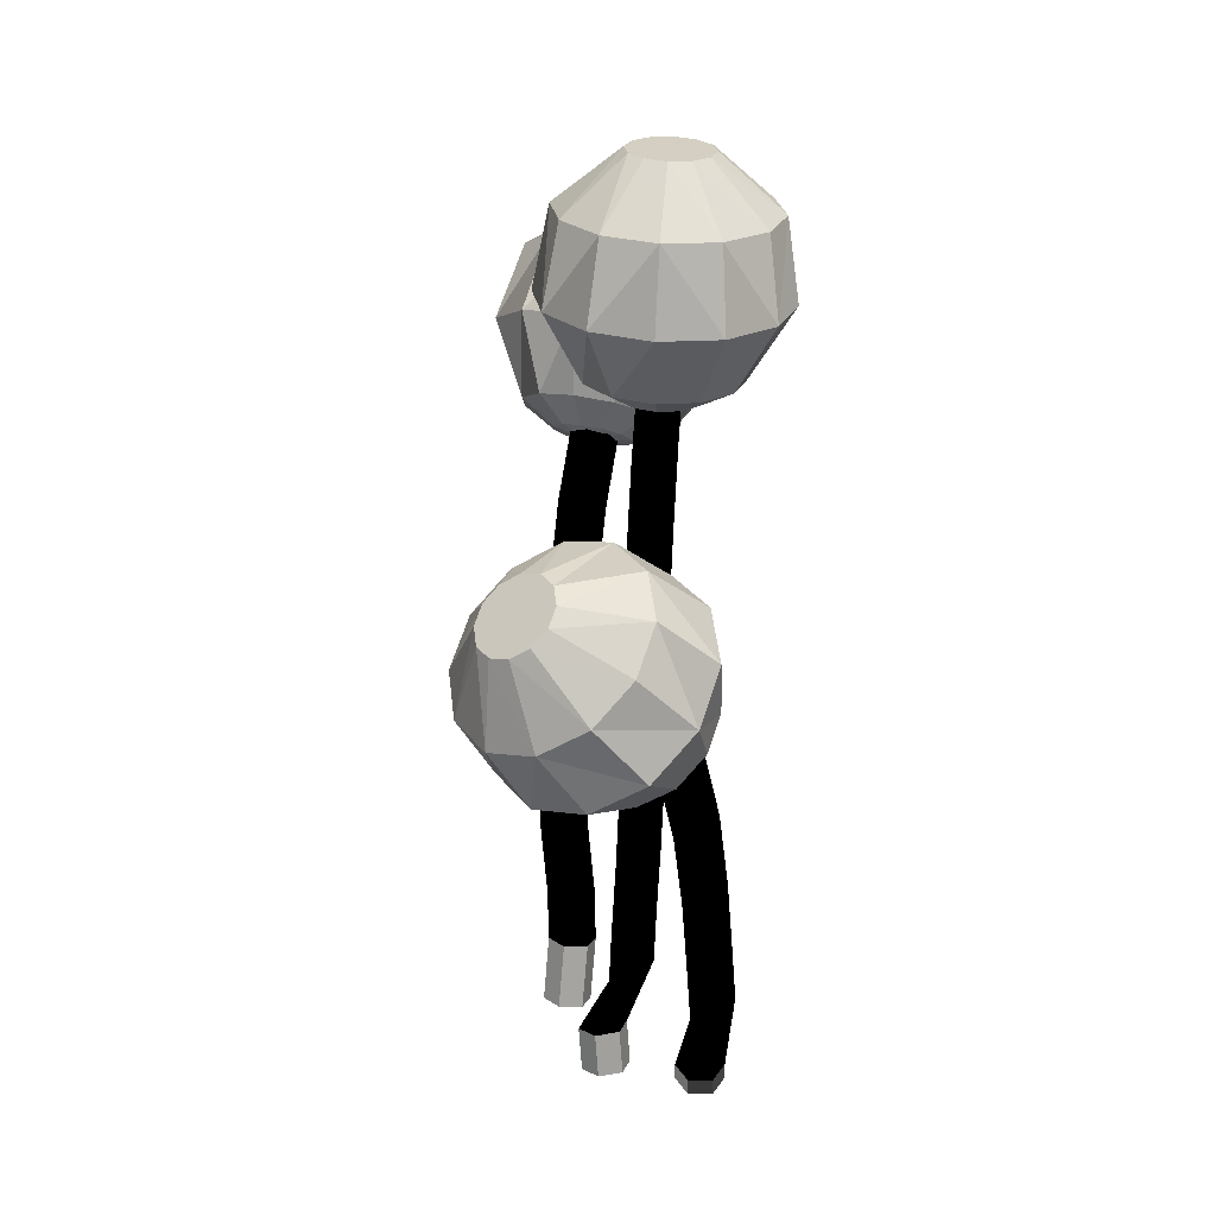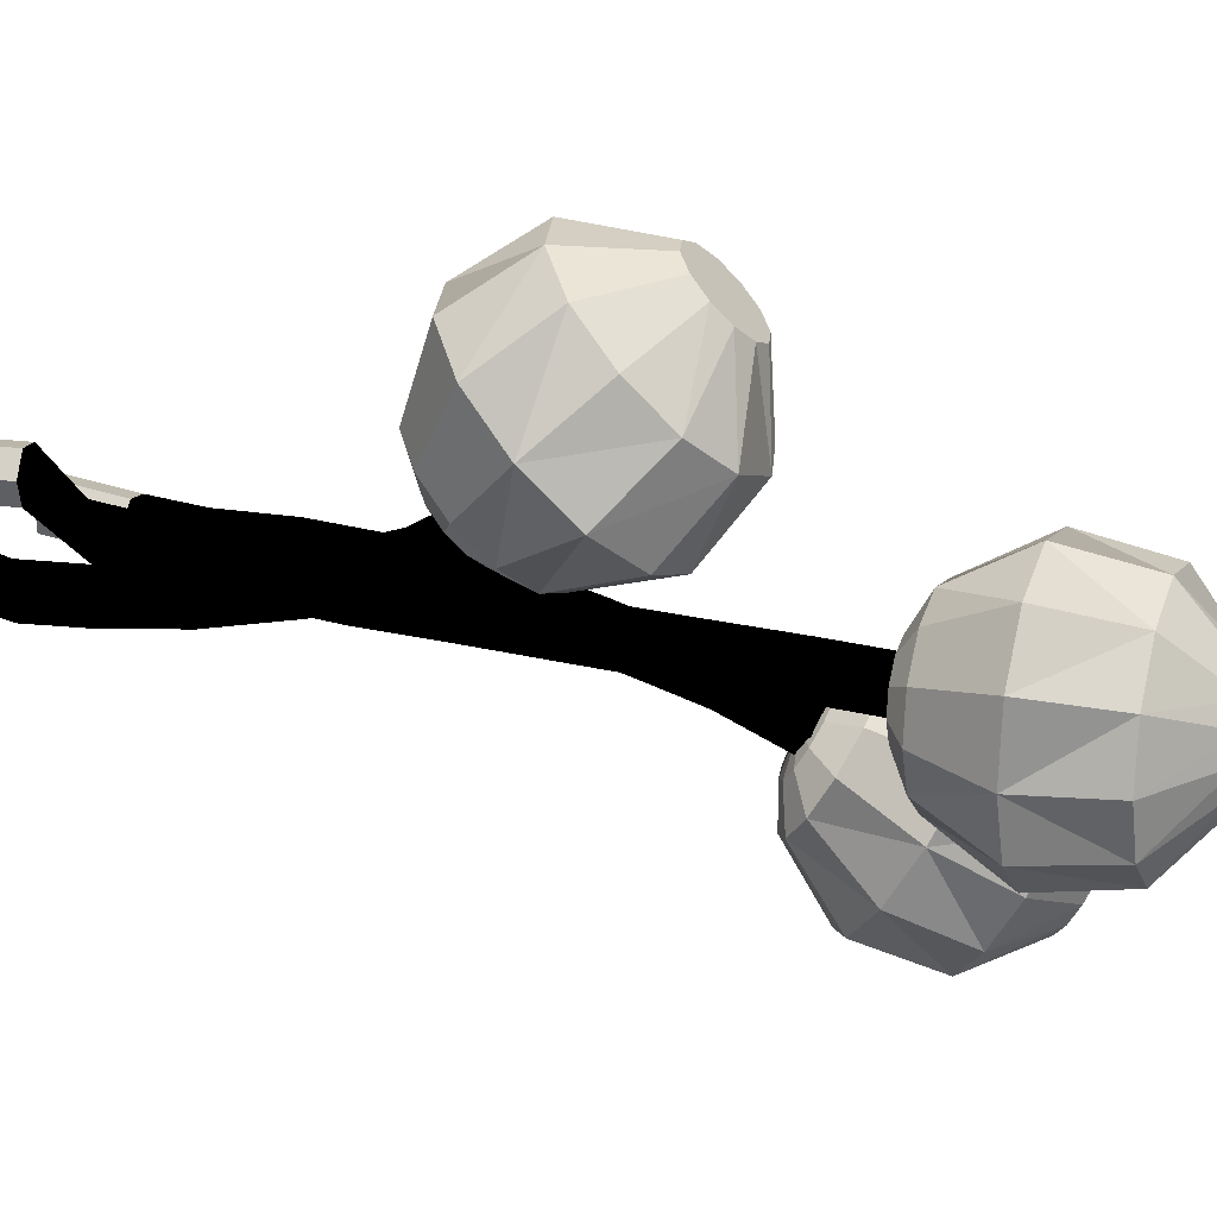
<metadata>
{"format":"obj","ext":"obj","renderer":"f3d","projection":"perspective","resolution":1024,"background":"white","views":[{"elev":23.1,"azim":39.8,"up":"+Y"},{"elev":21.2,"azim":107.4,"up":"+Z"}]}
</metadata>
<code>
v 0.007131 0.08786 -0.002922
v -0.001458 0.08678 -0.002255
v -0.0006574 0.08679 -0.006608
v 2.178e-05 0.08665 0.001914
v 0.003386 0.08644 0.004783
v 0.007733 0.08621 0.005581
v 0.0119 0.08601 0.004097
v 0.01477 0.08591 0.0007266
v 0.01557 0.08592 -0.003626
v 0.01409 0.08605 -0.007796
v 0.01072 0.08626 -0.01066
v 0.006375 0.0865 -0.01146
v 0.00221 0.08669 -0.009978
v -0.01303 0.07649 -0.01237
v -0.01132 0.07613 0.009212
v -0.002796 0.0756 0.01647
v 0.008211 0.07501 0.0185
v 0.01876 0.07452 0.01474
v 0.02602 0.07425 0.006205
v 0.02804 0.07429 -0.004817
v 0.0243 0.07462 -0.01537
v 0.01578 0.07515 -0.02264
v 0.004771 0.07574 -0.02466
v -0.005775 0.07623 -0.0209
v -0.01506 0.07646 -0.001345
v -0.01888 0.05979 -0.001322
v -0.01462 0.05942 0.01068
v -0.004933 0.05881 0.01894
v 0.007584 0.05814 0.02124
v 0.02783 0.05728 0.007263
v 0.03014 0.05733 -0.00527
v 0.02588 0.0577 -0.01728
v 0.003673 0.05897 -0.02784
v -0.01658 0.05983 -0.01386
v -0.01113 0.04457 -0.002197
v -0.008346 0.04433 0.005639
v -0.002023 0.04394 0.01103
v 0.01958 0.05758 0.01697
v 0.006147 0.0435 0.01253
v 0.01936 0.04294 0.003407
v 0.01397 0.04313 0.009741
v 0.02087 0.04296 -0.004774
v 0.01809 0.04321 -0.01261
v 0.01619 0.0583 -0.02553
v 0.01176 0.0436 -0.018
v -0.00832 0.05953 -0.02356
v 0.003594 0.04404 -0.0195
v -0.009623 0.0446 -0.01038
v -0.004234 0.0444 -0.01671
v -0.003864 0.03986 -0.002855
v -0.003064 0.03987 -0.007208
v -0.002384 0.03973 0.001314
v 0.0009799 0.03952 0.004182
v 0.005327 0.03929 0.004981
v 0.009492 0.03909 0.003497
v 0.01236 0.03899 0.0001264
v 0.01316 0.039 -0.004227
v 0.01168 0.03913 -0.008396
v 0.008316 0.03934 -0.01126
v 0.003969 0.03958 -0.01206
v -0.0001965 0.03977 -0.01058
v 0.004571 0.03793 -0.00356
v -0.03977 0.05876 -0.05103
v -0.04773 0.05529 -0.05126
v -0.04568 0.05363 -0.05481
v -0.04759 0.05754 -0.04744
v -0.04528 0.05977 -0.04439
v -0.04143 0.06139 -0.04292
v -0.03707 0.06196 -0.04342
v -0.03337 0.06133 -0.04577
v -0.03131 0.05967 -0.04932
v -0.03146 0.05742 -0.05313
v -0.03376 0.05519 -0.05618
v -0.03761 0.05357 -0.05765
v -0.04197 0.05301 -0.05715
v -0.05326 0.03838 -0.05629
v -0.05809 0.04827 -0.03764
v -0.05225 0.05391 -0.02992
v -0.04251 0.058 -0.02619
v -0.03146 0.05944 -0.02746
v -0.02209 0.05785 -0.03339
v -0.01688 0.05365 -0.04238
v -0.01725 0.04796 -0.05203
v -0.02309 0.04232 -0.05976
v -0.03284 0.03822 -0.06348
v -0.04388 0.03678 -0.06221
v -0.05846 0.04258 -0.04729
v -0.05848 0.02747 -0.03928
v -0.05806 0.03394 -0.02831
v -0.05142 0.04036 -0.01953
v -0.04034 0.04501 -0.01529
v -0.01712 0.04484 -0.02347
v -0.0112 0.04006 -0.0337
v -0.01162 0.03359 -0.04467
v -0.02934 0.02252 -0.05769
v -0.05256 0.02269 -0.04951
v -0.04777 0.01704 -0.03097
v -0.0475 0.02126 -0.02381
v -0.04317 0.02545 -0.01808
v -0.02778 0.04665 -0.01674
v -0.03593 0.02848 -0.01531
v -0.02078 0.02837 -0.02065
v -0.02774 0.02955 -0.01626
v -0.01692 0.02525 -0.02733
v -0.01719 0.02103 -0.03449
v -0.01826 0.02717 -0.05346
v -0.02152 0.01684 -0.04022
v -0.0419 0.02088 -0.05625
v -0.02876 0.0138 -0.04299
v -0.04391 0.01392 -0.03765
v -0.03695 0.01273 -0.04205
v -0.03982 0.01526 -0.02797
v -0.03777 0.0136 -0.03152
v -0.03968 0.01751 -0.02416
v -0.03737 0.01973 -0.02111
v -0.03352 0.02135 -0.01964
v -0.02916 0.02192 -0.02014
v -0.02546 0.02129 -0.02248
v -0.02341 0.01963 -0.02603
v -0.02355 0.01738 -0.02984
v -0.02586 0.01516 -0.03289
v -0.02971 0.01354 -0.03436
v -0.03407 0.01297 -0.03386
v -0.03136 0.01616 -0.02625
v -0.01742 -0.08203 0.004623
v -0.0125 -0.08183 0.005493
v -0.0123 -0.0954 0.007487
v -0.01722 -0.0956 0.006616
v -0.009265 -0.08234 0.001711
v -0.009071 -0.09591 0.003705
v -0.01095 -0.08305 -0.002942
v -0.01076 -0.09662 -0.000948
v -0.01587 -0.08325 -0.003812
v -0.01568 -0.09682 -0.001818
v -0.0191 -0.08274 -2.995e-05
v -0.01891 -0.09631 0.001964
v -0.03961 0.03553 -0.03769
v -0.03611 0.03414 -0.04097
v -0.03148 0.036 -0.04062
v -0.03036 0.03925 -0.03699
v -0.03387 0.04064 -0.03371
v -0.03849 0.03878 -0.03406
v -0.01758 -0.07435 -0.005424
v -0.02079 -0.07401 -0.001606
v -0.01279 -0.07305 -0.004788
v -0.01122 -0.07142 -0.0003338
v -0.01443 -0.07108 0.003485
v -0.01921 -0.07237 0.002849
v -0.01992 -0.06071 -0.006159
v -0.02317 -0.06021 -0.002391
v -0.01514 -0.05938 -0.005535
v -0.01361 -0.05755 -0.001143
v -0.01686 -0.05704 0.002626
v -0.02164 -0.05838 0.002002
v -0.02198 -0.04501 -0.008171
v -0.02528 -0.04432 -0.004473
v -0.01722 -0.04361 -0.007574
v -0.01575 -0.04151 -0.003277
v -0.01905 -0.04082 0.0004219
v -0.02381 -0.04223 -0.0001759
v -0.02428 -0.02622 -0.01198
v -0.02763 -0.02533 -0.008374
v -0.01956 -0.02467 -0.01145
v -0.01818 -0.02222 -0.007311
v -0.02153 -0.02132 -0.003707
v -0.02625 -0.02288 -0.004238
v -0.0254 -0.01623 -0.0152
v -0.02877 -0.01525 -0.01164
v -0.0207 -0.01458 -0.01472
v -0.01938 -0.01196 -0.01068
v -0.02274 -0.01098 -0.007116
v -0.02744 -0.01262 -0.007596
v -0.02731 -0.006442 -0.01905
v -0.0307 -0.005398 -0.01553
v -0.02264 -0.004705 -0.01862
v -0.02136 -0.001922 -0.01467
v -0.02475 -0.0008778 -0.01114
v -0.02942 -0.002616 -0.01157
v -0.02889 0.002712 -0.02262
v -0.0323 0.003816 -0.01913
v -0.02424 0.004521 -0.02224
v -0.02301 0.007433 -0.01836
v -0.02642 0.008537 -0.01488
v -0.03106 0.006728 -0.01526
v -0.03198 0.01774 -0.03097
v -0.03544 0.01899 -0.02758
v -0.02735 0.01961 -0.03062
v -0.02619 0.02273 -0.02689
v -0.02964 0.02398 -0.02351
v -0.03427 0.02211 -0.02385
v -0.03455 0.0296 -0.03738
v -0.03806 0.03099 -0.0341
v -0.02992 0.03146 -0.03704
v -0.0288 0.03472 -0.0334
v -0.03231 0.0361 -0.03012
v -0.03694 0.03424 -0.03047
v 0.003629 -0.08933 0.009794
v 0.0005749 -0.08959 0.01374
v 0.001455 -0.09878 0.01381
v 0.004509 -0.09852 0.009864
v 0.002439 -0.08925 0.01837
v 0.003319 -0.09844 0.01844
v 0.007357 -0.08866 0.01905
v 0.008237 -0.09785 0.01912
v 0.01041 -0.0884 0.0151
v 0.01129 -0.09759 0.01517
v 0.008547 -0.08873 0.01047
v 0.009427 -0.09792 0.01054
v 0.00821 0.05304 -0.007565
v 0.009967 0.05408 -0.003001
v 0.007556 0.05241 0.001048
v 0.003387 0.0497 0.0005341
v 0.00163 0.04866 -0.004029
v 0.004041 0.05033 -0.008079
v 0.01098 -0.07586 0.007841
v 0.009685 -0.07754 0.003315
v 0.008446 -0.07735 0.01188
v 0.004617 -0.08053 0.0114
v 0.003322 -0.08221 0.006875
v 0.005856 -0.08072 0.002832
v 0.01029 -0.0655 0.006202
v 0.008955 -0.06713 0.00167
v 0.007754 -0.06699 0.01025
v 0.00389 -0.07013 0.009756
v 0.002558 -0.07177 0.005224
v 0.00509 -0.07027 0.001181
v 0.009672 -0.05273 0.004175
v 0.008294 -0.05431 -0.0003645
v 0.007143 -0.05423 0.008219
v 0.003237 -0.05731 0.007723
v 0.001859 -0.05889 0.003184
v 0.004387 -0.05739 -0.00086
v 0.009065 -0.03842 0.002386
v 0.007628 -0.03992 -0.002161
v 0.00655 -0.03993 0.006432
v 0.002597 -0.04295 0.00593
v 0.00116 -0.04446 0.001383
v 0.003675 -0.04294 -0.002663
v 0.008302 -0.02209 0.0012
v 0.006808 -0.02351 -0.003354
v 0.005798 -0.02362 0.005246
v 0.0018 -0.02658 0.00474
v 0.0003049 -0.02801 0.0001858
v 0.002809 -0.02647 -0.003861
v 0.008001 -0.004601 4.053e-06
v 0.006448 -0.005945 -0.004555
v 0.00551 -0.006153 0.004052
v 0.001465 -0.009048 0.003541
v -8.789e-05 -0.01039 -0.001018
v 0.002404 -0.00884 -0.005066
v 0.008123 0.01293 -0.000945
v 0.006507 0.01168 -0.005508
v 0.005653 0.01135 0.003104
v 0.001565 0.008519 0.002591
v -5.145e-05 0.007266 -0.001972
v 0.002419 0.008847 -0.006021
v 0.008677 0.03049 -0.001578
v 0.006999 0.02933 -0.006143
v 0.006228 0.02888 0.002471
v 0.002101 0.02611 0.001957
v 0.0004222 0.02494 -0.002607
v 0.002871 0.02656 -0.006657
v 0.009385 0.04685 -0.002311
v 0.007651 0.04577 -0.006875
v 0.006961 0.04519 0.001739
v 0.002804 0.04246 0.001224
v 0.00107 0.04139 -0.00334
v 0.003494 0.04304 -0.007389
v 0.02394 -0.09315 0.00222
v 0.02006 -0.09323 0.005379
v 0.01959 -0.09696 0.004708
v 0.02346 -0.09689 0.001549
v 0.02081 -0.09419 0.01023
v 0.02033 -0.09793 0.009557
v 0.02543 -0.09508 0.01192
v 0.02495 -0.09882 0.01125
v 0.0293 -0.09501 0.008758
v 0.02883 -0.09875 0.008087
v 0.02856 -0.09404 0.003909
v 0.02808 -0.09778 0.003239
v 0.02949 -0.002095 0.02405
v 0.03056 -0.002812 0.02889
v 0.02754 -0.005619 0.03172
v 0.02346 -0.00771 0.02973
v 0.0224 -0.006993 0.02489
v 0.02541 -0.004186 0.02206
v 0.02982 -0.07909 0.006955
v 0.02935 -0.07931 0.001982
v 0.02646 -0.08135 0.009886
v 0.02262 -0.08382 0.007845
v 0.02216 -0.08405 0.002872
v 0.02552 -0.08179 -5.981e-05
v 0.02894 -0.06783 0.007105
v 0.0284 -0.06794 0.002136
v 0.02561 -0.07013 0.01004
v 0.02174 -0.07255 0.007996
v 0.0212 -0.07266 0.003026
v 0.02453 -0.07036 9.638e-05
v 0.02878 -0.05295 0.008669
v 0.02815 -0.05291 0.00371
v 0.02549 -0.05532 0.01159
v 0.02157 -0.05765 0.00956
v 0.02093 -0.05762 0.004601
v 0.02422 -0.05525 0.001676
v 0.02931 -0.03661 0.01227
v 0.02855 -0.03637 0.007333
v 0.02607 -0.03906 0.01518
v 0.02207 -0.04128 0.01316
v 0.02131 -0.04104 0.008229
v 0.02454 -0.03859 0.005313
v 0.02965 -0.02084 0.01785
v 0.02876 -0.02039 0.01295
v 0.02648 -0.0234 0.02075
v 0.02242 -0.02552 0.01875
v 0.02153 -0.02507 0.01385
v 0.02469 -0.02251 0.01095
v 0.03043 -0.008063 0.02532
v 0.02941 -0.007415 0.02046
v 0.02738 -0.0108 0.02817
v 0.0233 -0.0129 0.02617
v 0.02228 -0.01225 0.02132
v 0.02533 -0.009509 0.01847
v 0.01943 0.01903 0.05553
v 0.01113 0.01762 0.05339
v 0.01255 0.02064 0.05048
v 0.01199 0.01469 0.0566
v 0.01489 0.01263 0.05924
v 0.01905 0.012 0.06061
v 0.02336 0.01297 0.06034
v 0.02667 0.01527 0.0585
v 0.02808 0.01829 0.05559
v 0.02722 0.02122 0.05239
v 0.02433 0.02327 0.04975
v 0.02016 0.0239 0.04838
v 0.01585 0.02294 0.04865
v 0.003025 0.01686 0.03679
v 0.001614 0.001799 0.05228
v 0.008951 -0.003402 0.05897
v 0.01949 -0.004994 0.06243
v 0.0304 -0.00255 0.06175
v 0.03877 0.003275 0.0571
v 0.04235 0.01092 0.04973
v 0.04018 0.01834 0.04161
v 0.03285 0.02354 0.03492
v 0.02231 0.02513 0.03145
v 0.01139 0.02268 0.03214
v -0.0005551 0.009216 0.04416
v -0.001518 -0.002982 0.03221
v 0.0009484 -0.01142 0.04145
v 0.009291 -0.01733 0.04905
v 0.02127 -0.01914 0.05299
v 0.0432 -0.009737 0.04693
v 0.04728 -0.001044 0.03854
v 0.04481 0.007389 0.02931
v 0.02448 0.01511 0.01776
v 0.002552 0.005711 0.02383
v 0.008695 -0.01327 0.02314
v 0.01031 -0.01877 0.02917
v 0.01575 -0.02263 0.03413
v 0.03369 -0.01636 0.05221
v 0.02357 -0.02381 0.0367
v 0.03789 -0.01768 0.03274
v 0.03167 -0.022 0.0362
v 0.04054 -0.012 0.02727
v 0.03893 -0.006499 0.02125
v 0.03647 0.0133 0.02171
v 0.03349 -0.002639 0.01628
v 0.01207 0.01233 0.01854
v 0.02567 -0.001458 0.01371
v 0.01135 -0.007594 0.01767
v 0.01756 -0.003271 0.01422
v 0.01666 -0.01609 0.02113
v 0.01807 -0.01307 0.01822
v 0.01751 -0.01902 0.02433
v 0.02041 -0.02107 0.02697
v 0.02457 -0.0217 0.02834
v 0.02888 -0.02073 0.02807
v 0.03219 -0.01843 0.02624
v 0.0336 -0.01541 0.02332
v 0.03275 -0.01248 0.02012
v 0.02985 -0.01043 0.01748
v 0.02569 -0.009802 0.01611
v 0.02138 -0.01077 0.01638
v 0.02531 -0.01683 0.02119
f 3 2 1
f 2 4 1
f 4 5 1
f 5 6 1
f 6 7 1
f 7 8 1
f 8 9 1
f 9 10 1
f 10 11 1
f 11 12 1
f 12 13 1
f 13 3 1
f 14 2 3
f 15 4 2
f 16 5 4
f 17 6 5
f 18 7 6
f 19 8 7
f 20 9 8
f 21 10 9
f 22 11 10
f 23 12 11
f 24 13 12
f 14 3 13
f 26 25 14
f 27 15 25
f 28 16 15
f 28 17 16
f 29 18 17
f 30 19 18
f 31 20 19
f 31 21 20
f 32 22 21
f 33 23 22
f 33 24 23
f 34 14 24
f 35 26 34
f 36 27 26
f 37 28 27
f 37 29 28
f 39 38 29
f 41 40 30 38
f 40 42 31 30
f 43 32 31
f 45 44 32
f 45 33 44
f 47 46 33
f 49 48 34 46
f 51 50 35 48
f 50 52 36 35
f 52 53 37 36
f 53 54 39 37
f 54 55 41 39
f 55 56 40 41
f 56 57 42 40
f 57 58 43 42
f 58 59 45 43
f 59 60 47 45
f 60 61 49 47
f 61 51 48 49
f 62 50 51
f 62 52 50
f 62 53 52
f 62 54 53
f 62 55 54
f 62 56 55
f 62 57 56
f 62 58 57
f 62 59 58
f 62 60 59
f 62 61 60
f 62 51 61
f 12 23 24
f 13 24 14
f 14 25 2
f 2 25 15
f 4 15 16
f 5 16 17
f 6 17 18
f 7 18 19
f 8 19 20
f 9 20 21
f 10 21 22
f 11 22 23
f 19 30 31
f 31 32 21
f 32 44 22
f 22 44 33
f 33 46 24
f 24 46 34
f 14 34 26
f 25 26 27
f 15 27 28
f 28 29 17
f 29 38 18
f 18 38 30
f 27 36 37
f 26 35 36
f 34 48 35
f 47 49 46
f 45 47 33
f 32 43 45
f 31 42 43
f 39 41 38
f 37 39 29
f 65 64 63
f 64 66 63
f 66 67 63
f 67 68 63
f 68 69 63
f 69 70 63
f 70 71 63
f 71 72 63
f 72 73 63
f 73 74 63
f 74 75 63
f 75 65 63
f 76 64 65
f 77 66 64
f 78 67 66
f 79 68 67
f 80 69 68
f 81 70 69
f 82 71 70
f 83 72 71
f 84 73 72
f 85 74 73
f 86 75 74
f 76 65 75
f 88 87 76
f 89 77 87
f 90 78 77
f 90 79 78
f 91 80 79
f 92 81 80
f 93 82 81
f 93 83 82
f 94 84 83
f 95 85 84
f 95 86 85
f 96 76 86
f 97 88 96
f 98 89 88
f 99 90 89
f 99 91 90
f 101 100 91
f 103 102 92 100
f 102 104 93 92
f 105 94 93
f 107 106 94
f 107 95 106
f 109 108 95
f 111 110 96 108
f 113 112 97 110
f 112 114 98 97
f 114 115 99 98
f 115 116 101 99
f 116 117 103 101
f 117 118 102 103
f 118 119 104 102
f 119 120 105 104
f 120 121 107 105
f 121 122 109 107
f 122 123 111 109
f 123 113 110 111
f 124 112 113
f 124 114 112
f 124 115 114
f 124 116 115
f 124 117 116
f 124 118 117
f 124 119 118
f 124 120 119
f 124 121 120
f 124 122 121
f 124 123 122
f 124 113 123
f 74 85 86
f 75 86 76
f 76 87 64
f 64 87 77
f 66 77 78
f 67 78 79
f 68 79 80
f 69 80 81
f 70 81 82
f 71 82 83
f 72 83 84
f 73 84 85
f 81 92 93
f 93 94 83
f 94 106 84
f 84 106 95
f 95 108 86
f 86 108 96
f 76 96 88
f 87 88 89
f 77 89 90
f 90 91 79
f 91 100 80
f 80 100 92
f 89 98 99
f 88 97 98
f 96 110 97
f 109 111 108
f 107 109 95
f 94 105 107
f 93 104 105
f 101 103 100
f 99 101 91
f 325 324 323
f 324 326 323
f 326 327 323
f 327 328 323
f 328 329 323
f 329 330 323
f 330 331 323
f 331 332 323
f 332 333 323
f 333 334 323
f 334 335 323
f 335 325 323
f 336 324 325
f 337 326 324
f 338 327 326
f 339 328 327
f 340 329 328
f 341 330 329
f 342 331 330
f 343 332 331
f 344 333 332
f 345 334 333
f 346 335 334
f 336 325 335
f 348 347 336
f 349 337 347
f 350 338 337
f 350 339 338
f 351 340 339
f 352 341 340
f 353 342 341
f 353 343 342
f 354 344 343
f 355 345 344
f 355 346 345
f 356 336 346
f 357 348 356
f 358 349 348
f 359 350 349
f 359 351 350
f 361 360 351
f 363 362 352 360
f 362 364 353 352
f 365 354 353
f 367 366 354
f 367 355 366
f 369 368 355
f 371 370 356 368
f 373 372 357 370
f 372 374 358 357
f 374 375 359 358
f 375 376 361 359
f 376 377 363 361
f 377 378 362 363
f 378 379 364 362
f 379 380 365 364
f 380 381 367 365
f 381 382 369 367
f 382 383 371 369
f 383 373 370 371
f 384 372 373
f 384 374 372
f 384 375 374
f 384 376 375
f 384 377 376
f 384 378 377
f 384 379 378
f 384 380 379
f 384 381 380
f 384 382 381
f 384 383 382
f 384 373 383
f 334 345 346
f 335 346 336
f 336 347 324
f 324 347 337
f 326 337 338
f 327 338 339
f 328 339 340
f 329 340 341
f 330 341 342
f 331 342 343
f 332 343 344
f 333 344 345
f 341 352 353
f 353 354 343
f 354 366 344
f 344 366 355
f 355 368 346
f 346 368 356
f 336 356 348
f 347 348 349
f 337 349 350
f 350 351 339
f 351 360 340
f 340 360 352
f 349 358 359
f 348 357 358
f 356 370 357
f 369 371 368
f 367 369 355
f 354 365 367
f 353 364 365
f 361 363 360
f 359 361 351
f 128 127 126 125
f 127 130 129 126
f 130 132 131 129
f 132 134 133 131
f 134 136 135 133
f 136 128 125 135
f 136 134 132 130 127 128
f 142 141 140 139 138 137
f 144 143 133 135
f 143 145 131 133
f 145 146 129 131
f 146 147 126 129
f 147 148 125 126
f 148 144 135 125
f 150 149 143 144
f 149 151 145 143
f 151 152 146 145
f 152 153 147 146
f 153 154 148 147
f 154 150 144 148
f 156 155 149 150
f 155 157 151 149
f 157 158 152 151
f 158 159 153 152
f 159 160 154 153
f 160 156 150 154
f 162 161 155 156
f 161 163 157 155
f 163 164 158 157
f 164 165 159 158
f 165 166 160 159
f 166 162 156 160
f 168 167 161 162
f 167 169 163 161
f 169 170 164 163
f 170 171 165 164
f 171 172 166 165
f 172 168 162 166
f 174 173 167 168
f 173 175 169 167
f 175 176 170 169
f 176 177 171 170
f 177 178 172 171
f 178 174 168 172
f 180 179 173 174
f 179 181 175 173
f 181 182 176 175
f 182 183 177 176
f 183 184 178 177
f 184 180 174 178
f 186 185 179 180
f 185 187 181 179
f 187 188 182 181
f 188 189 183 182
f 189 190 184 183
f 190 186 180 184
f 192 191 185 186
f 191 193 187 185
f 193 194 188 187
f 194 195 189 188
f 195 196 190 189
f 196 192 186 190
f 137 138 191 192
f 138 139 193 191
f 139 140 194 193
f 140 141 195 194
f 141 142 196 195
f 142 137 192 196
f 200 199 198 197
f 199 202 201 198
f 202 204 203 201
f 204 206 205 203
f 206 208 207 205
f 208 200 197 207
f 208 206 204 202 199 200
f 214 213 212 211 210 209
f 216 215 205 207
f 215 217 203 205
f 217 218 201 203
f 218 219 198 201
f 219 220 197 198
f 220 216 207 197
f 222 221 215 216
f 221 223 217 215
f 223 224 218 217
f 224 225 219 218
f 225 226 220 219
f 226 222 216 220
f 228 227 221 222
f 227 229 223 221
f 229 230 224 223
f 230 231 225 224
f 231 232 226 225
f 232 228 222 226
f 234 233 227 228
f 233 235 229 227
f 235 236 230 229
f 236 237 231 230
f 237 238 232 231
f 238 234 228 232
f 240 239 233 234
f 239 241 235 233
f 241 242 236 235
f 242 243 237 236
f 243 244 238 237
f 244 240 234 238
f 246 245 239 240
f 245 247 241 239
f 247 248 242 241
f 248 249 243 242
f 249 250 244 243
f 250 246 240 244
f 252 251 245 246
f 251 253 247 245
f 253 254 248 247
f 254 255 249 248
f 255 256 250 249
f 256 252 246 250
f 258 257 251 252
f 257 259 253 251
f 259 260 254 253
f 260 261 255 254
f 261 262 256 255
f 262 258 252 256
f 264 263 257 258
f 263 265 259 257
f 265 266 260 259
f 266 267 261 260
f 267 268 262 261
f 268 264 258 262
f 209 210 263 264
f 210 211 265 263
f 211 212 266 265
f 212 213 267 266
f 213 214 268 267
f 214 209 264 268
f 272 271 270 269
f 271 274 273 270
f 274 276 275 273
f 276 278 277 275
f 278 280 279 277
f 280 272 269 279
f 280 278 276 274 271 272
f 286 285 284 283 282 281
f 288 287 277 279
f 287 289 275 277
f 289 290 273 275
f 290 291 270 273
f 291 292 269 270
f 292 288 279 269
f 294 293 287 288
f 293 295 289 287
f 295 296 290 289
f 296 297 291 290
f 297 298 292 291
f 298 294 288 292
f 300 299 293 294
f 299 301 295 293
f 301 302 296 295
f 302 303 297 296
f 303 304 298 297
f 304 300 294 298
f 306 305 299 300
f 305 307 301 299
f 307 308 302 301
f 308 309 303 302
f 309 310 304 303
f 310 306 300 304
f 312 311 305 306
f 311 313 307 305
f 313 314 308 307
f 314 315 309 308
f 315 316 310 309
f 316 312 306 310
f 318 317 311 312
f 317 319 313 311
f 319 320 314 313
f 320 321 315 314
f 321 322 316 315
f 322 318 312 316
f 281 282 317 318
f 282 283 319 317
f 283 284 320 319
f 284 285 321 320
f 285 286 322 321
f 286 281 318 322

</code>
